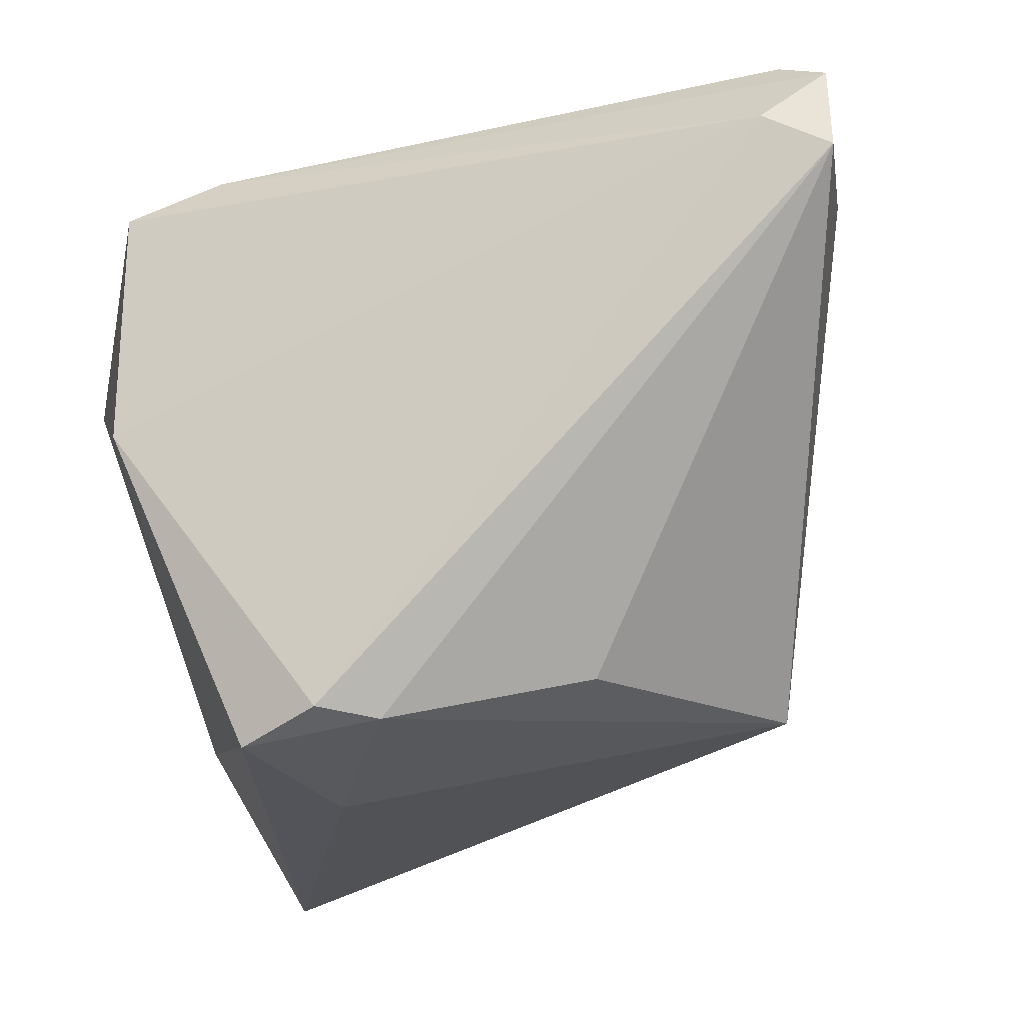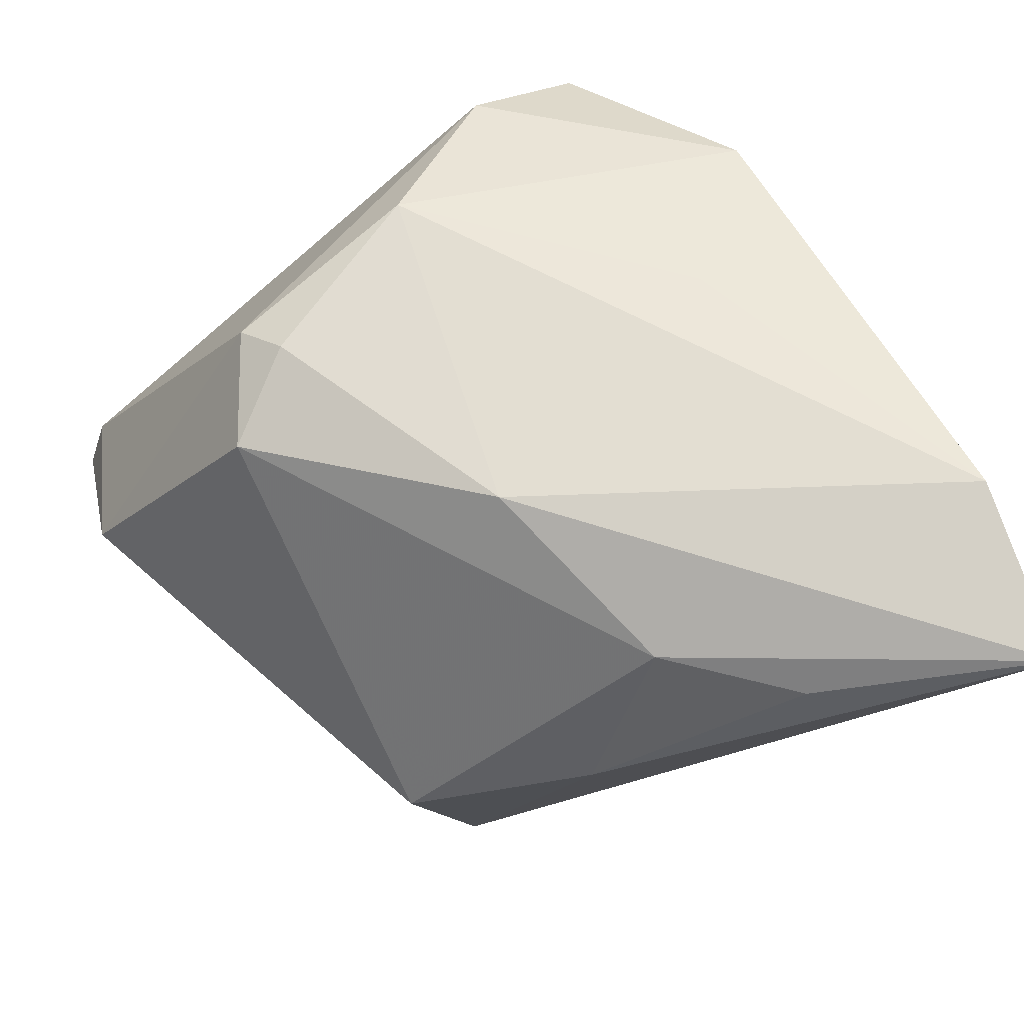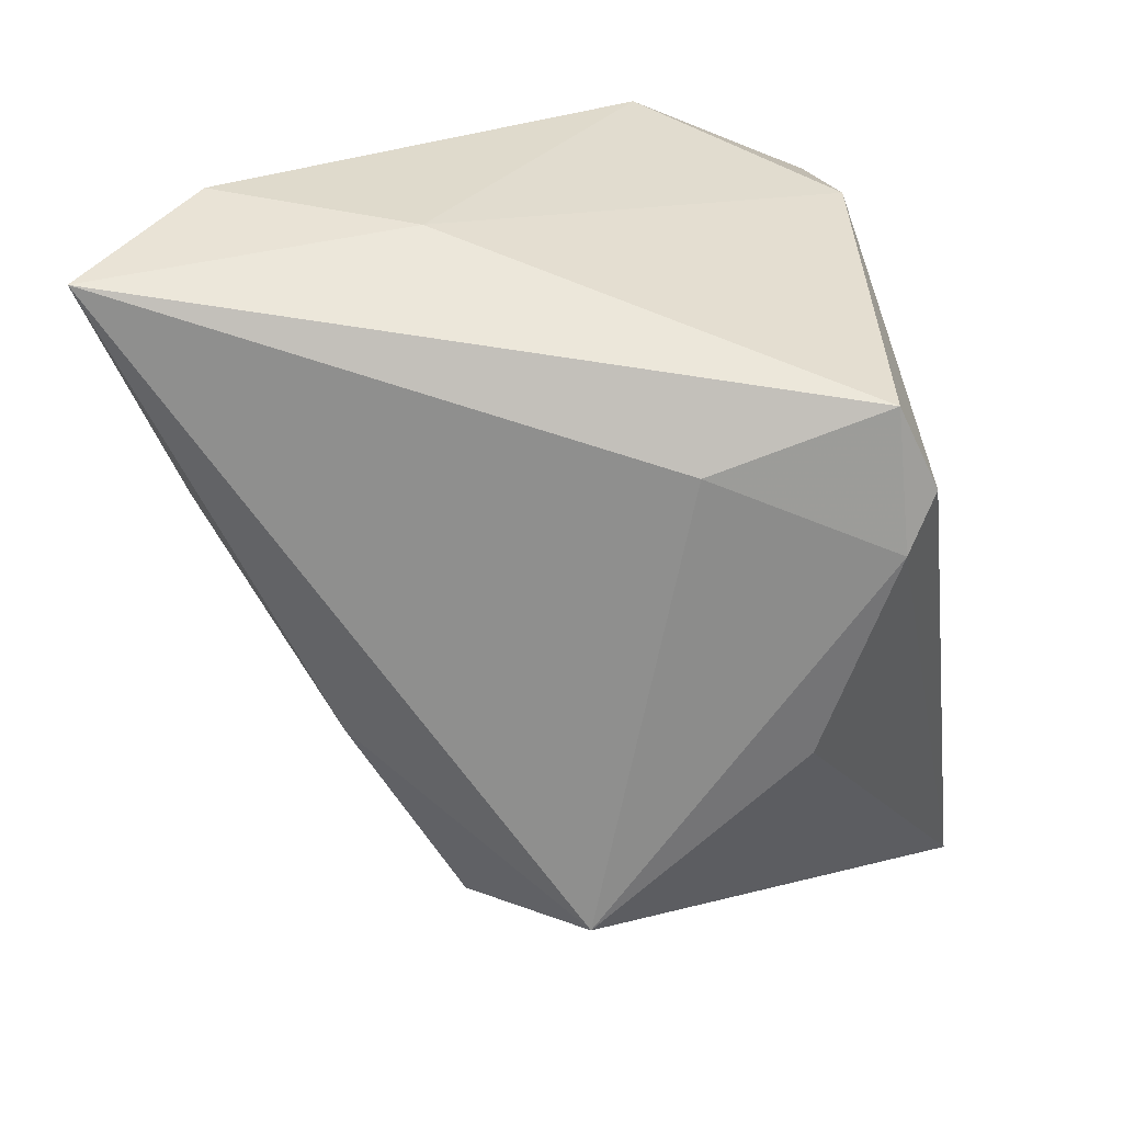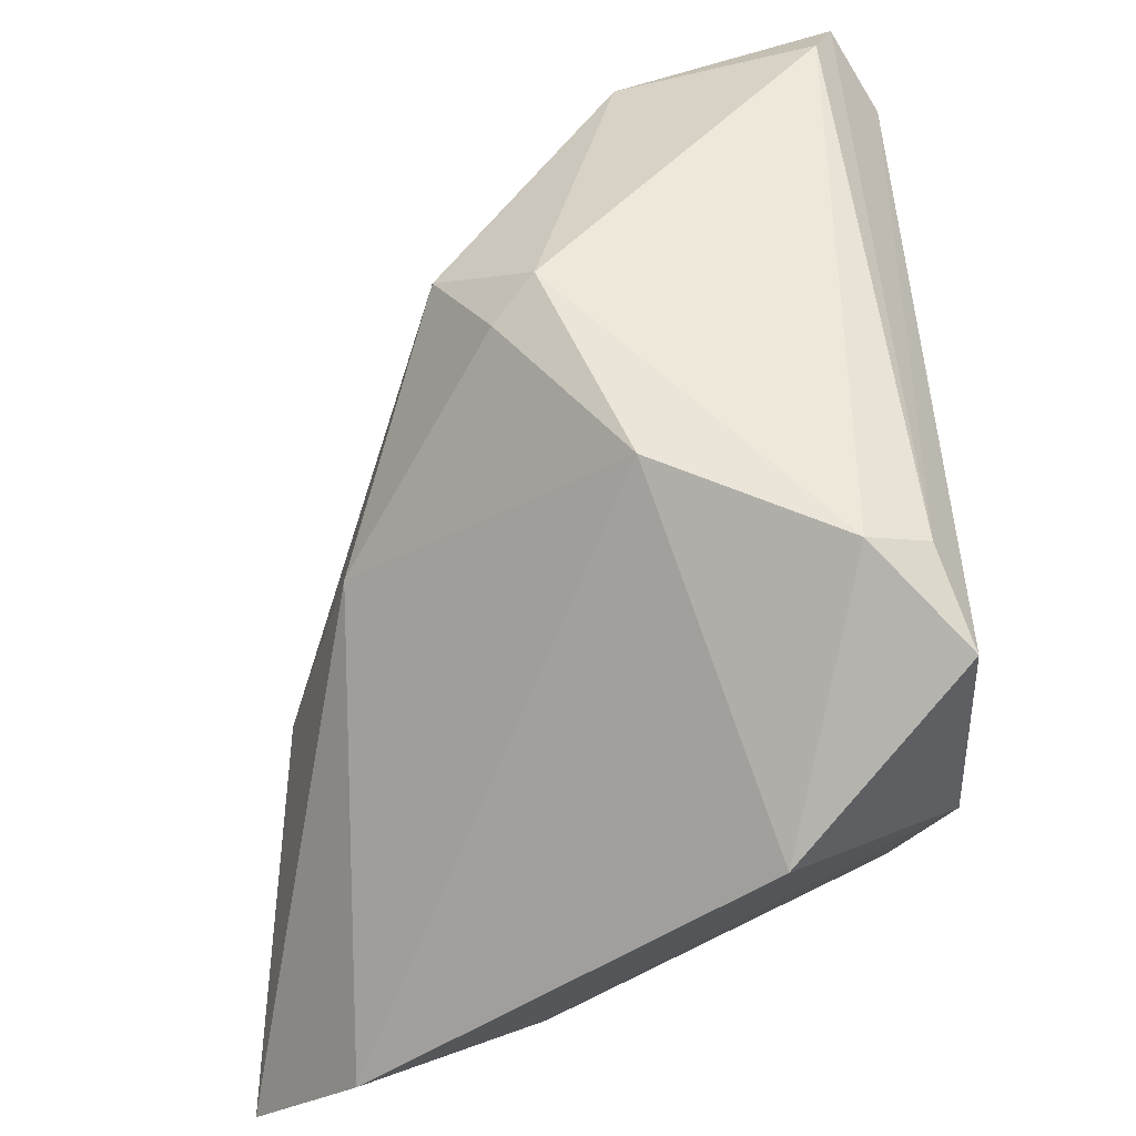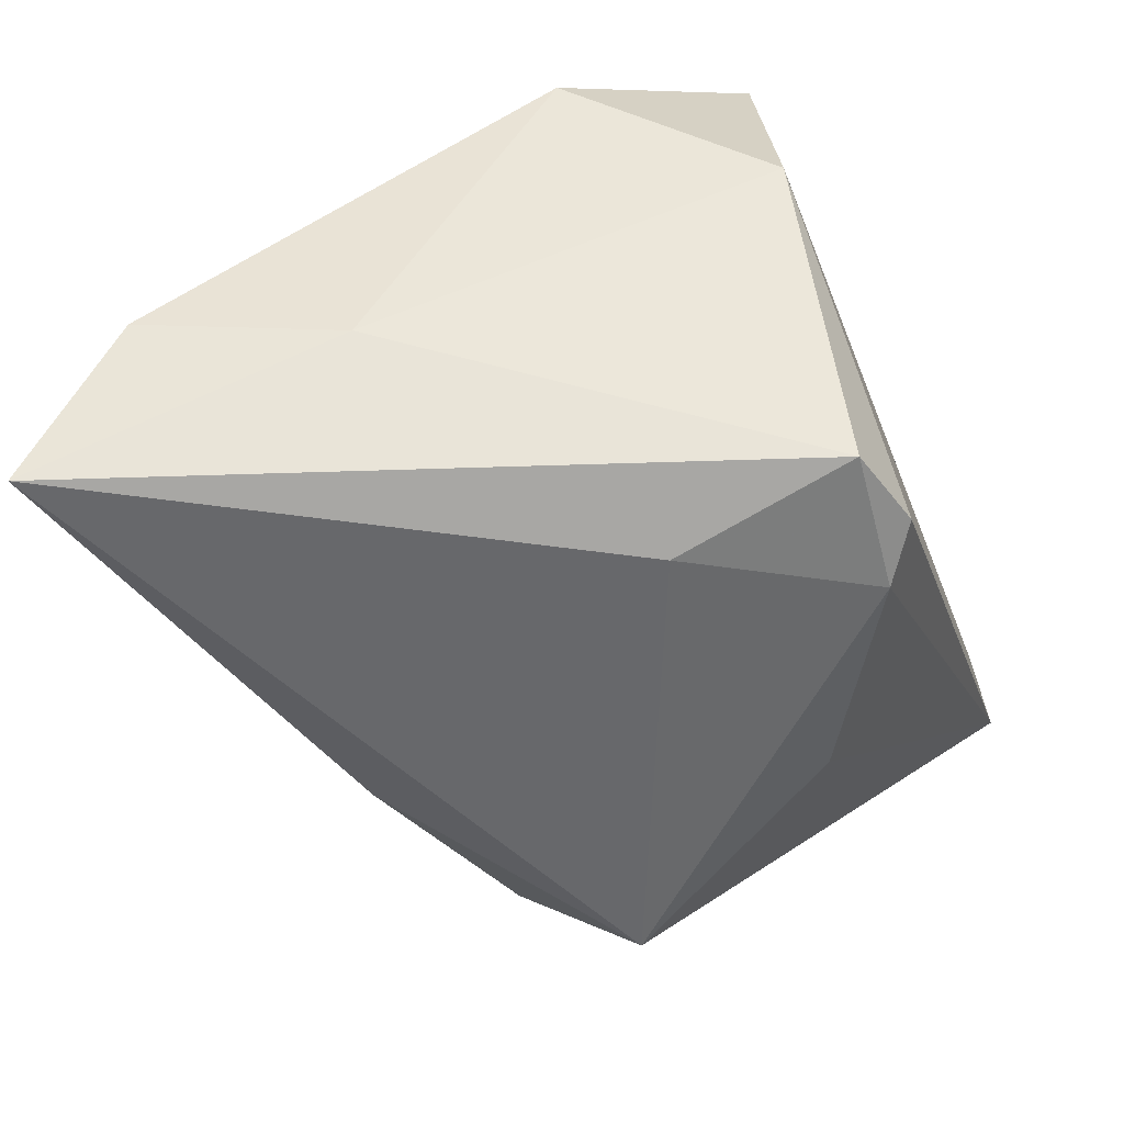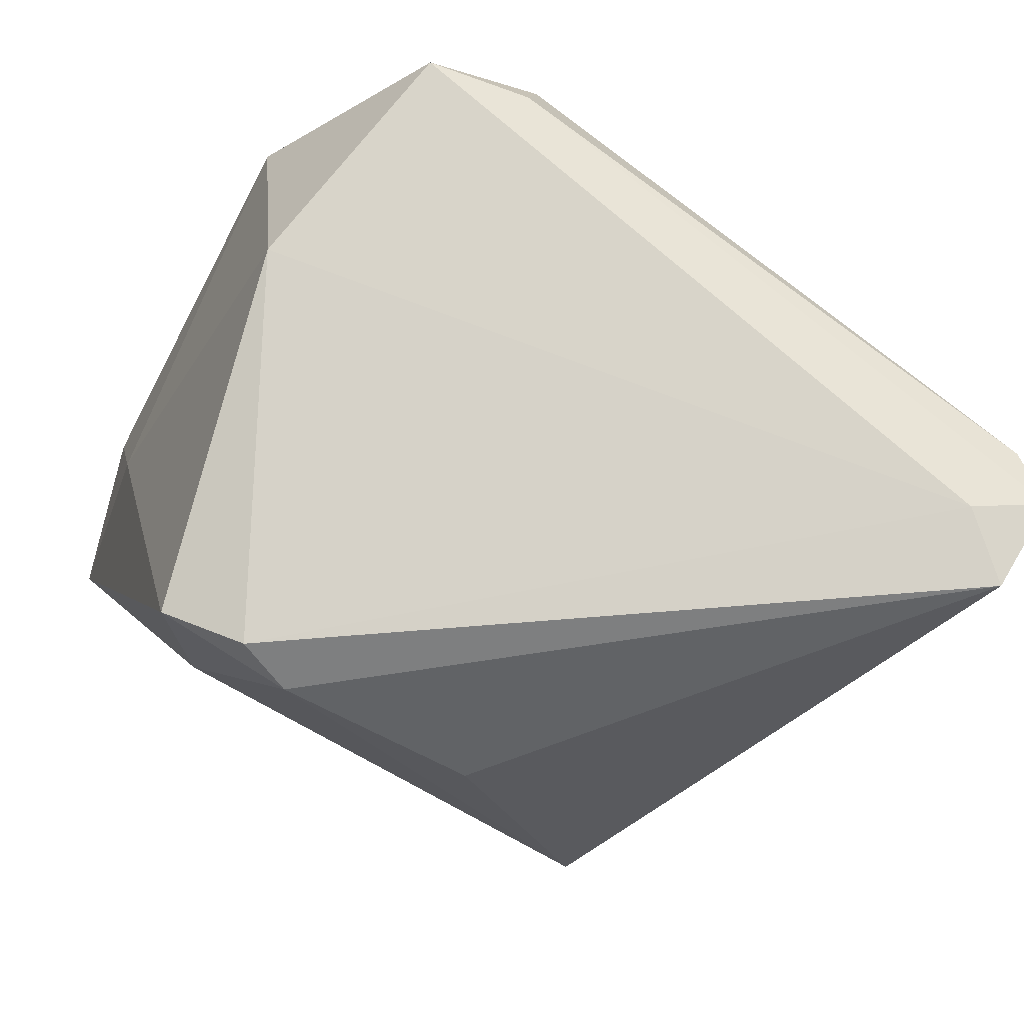
<metadata>
{"format":"obj","ext":"obj","renderer":"f3d","projection":"perspective","resolution":1024,"background":"white","views":[{"elev":-20.5,"azim":19.3,"up":"+Y"},{"elev":-65.8,"azim":-138.1,"up":"+Z"},{"elev":-76.8,"azim":-79.4,"up":"+Y"},{"elev":52.6,"azim":-95.1,"up":"+Y"},{"elev":-64.1,"azim":-69.7,"up":"+Y"},{"elev":79.7,"azim":39.7,"up":"+Z"}]}
</metadata>
<code>
v -0.006223 -0.01076 -0.03537
v 0.005578 0.03325 -0.01361
v -0.04043 0.01182 0.008241
v -0.02872 0.001169 0.02642
v 0.04631 0.02019 0.02772
v -0.0293 0.02634 0.02498
v -0.01344 -0.03225 0.02536
v 0.01803 -0.0252 0.01337
v -0.0308 0.008538 -0.009358
v 0.04149 0.0275 0.001085
v 0.03136 -0.02487 -0.009681
v -0.03518 -0.02171 -0.01246
v 0.04513 0.03051 0.02328
v -0.004359 0.01037 -0.02874
v -0.02009 0.03057 0.02219
v 0.01499 0.02933 -0.01854
v -0.01111 0.03409 -0.002295
v -0.01075 -0.03423 0.007523
v 0.03998 0.03332 0.02082
v -0.005022 -0.02956 0.02772
v 0.000196 -0.03033 0.02408
v 0.008939 0.03632 -0.009451
v 0.009645 -0.01977 -0.02892
v -0.04174 -0.01952 -0.03101
v -0.01542 -0.02294 -0.03755
v 0.02944 -0.01271 -0.02162
v 0.03948 0.02442 0.02772
v -0.03684 -0.03423 -0.04178
v -0.02117 0.03322 0.01584
f 10 5 11
f 3 6 29
f 6 15 29
f 29 15 19
f 20 7 21
f 21 5 20
f 4 7 20
f 4 6 3
f 27 15 6
f 6 4 27
f 20 5 27
f 27 4 20
f 28 24 14
f 3 29 17
f 2 14 17
f 17 14 24
f 19 10 22
f 2 17 22
f 22 29 19
f 22 17 29
f 11 5 8
f 8 21 11
f 5 21 8
f 18 7 28
f 18 21 7
f 28 11 18
f 11 21 18
f 7 4 12
f 28 7 12
f 12 24 28
f 3 24 12
f 12 4 3
f 13 27 5
f 13 10 19
f 5 10 13
f 19 15 13
f 15 27 13
f 26 10 11
f 9 24 3
f 3 17 9
f 9 17 24
f 28 14 1
f 10 26 16
f 16 22 10
f 26 1 16
f 2 22 16
f 16 14 2
f 16 1 14
f 23 1 26
f 23 11 28
f 23 26 11
f 28 1 25
f 25 23 28
f 1 23 25

</code>
